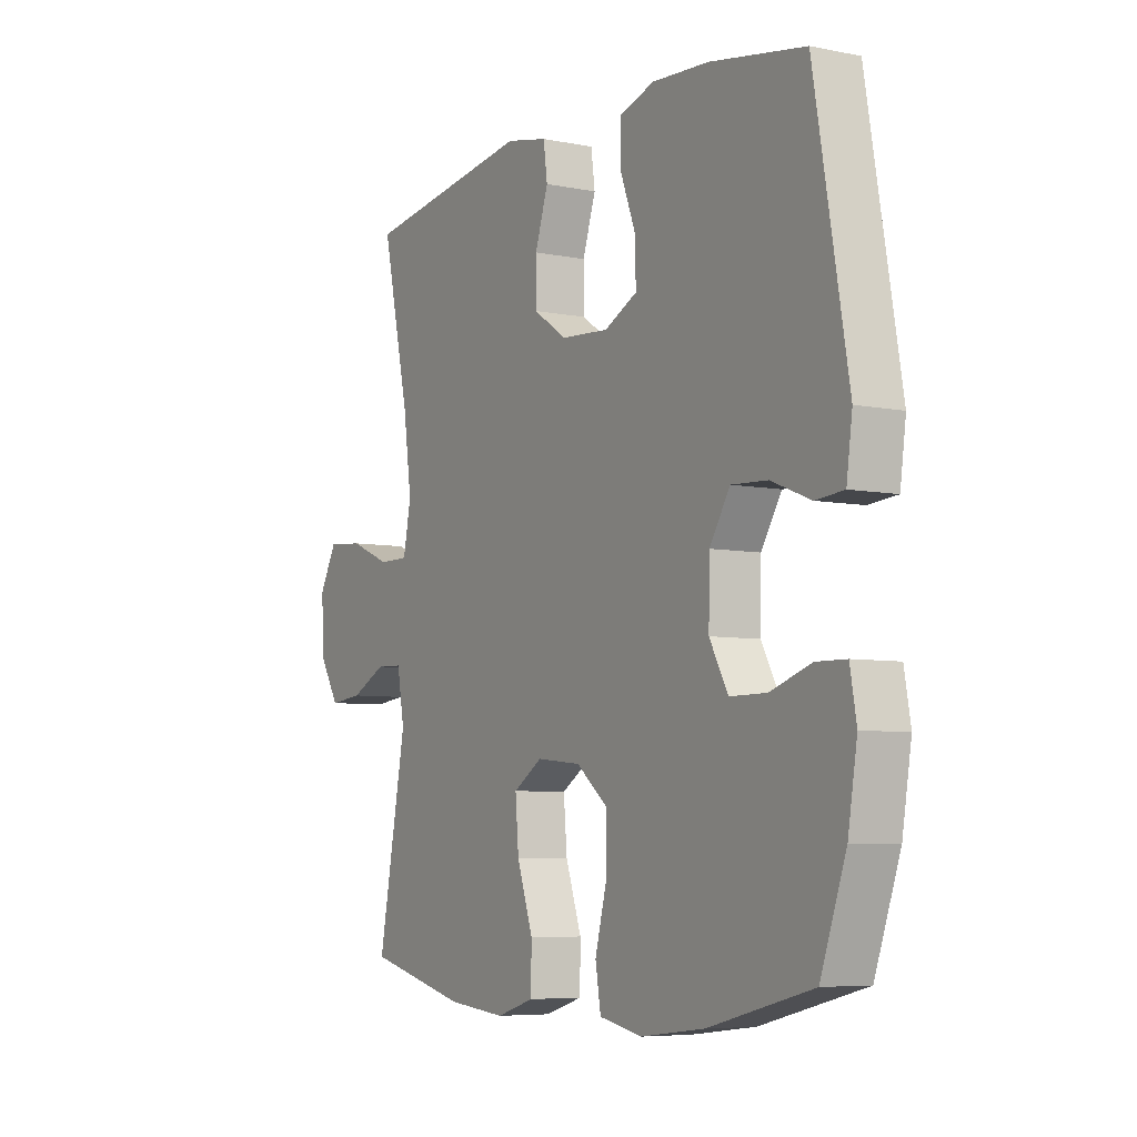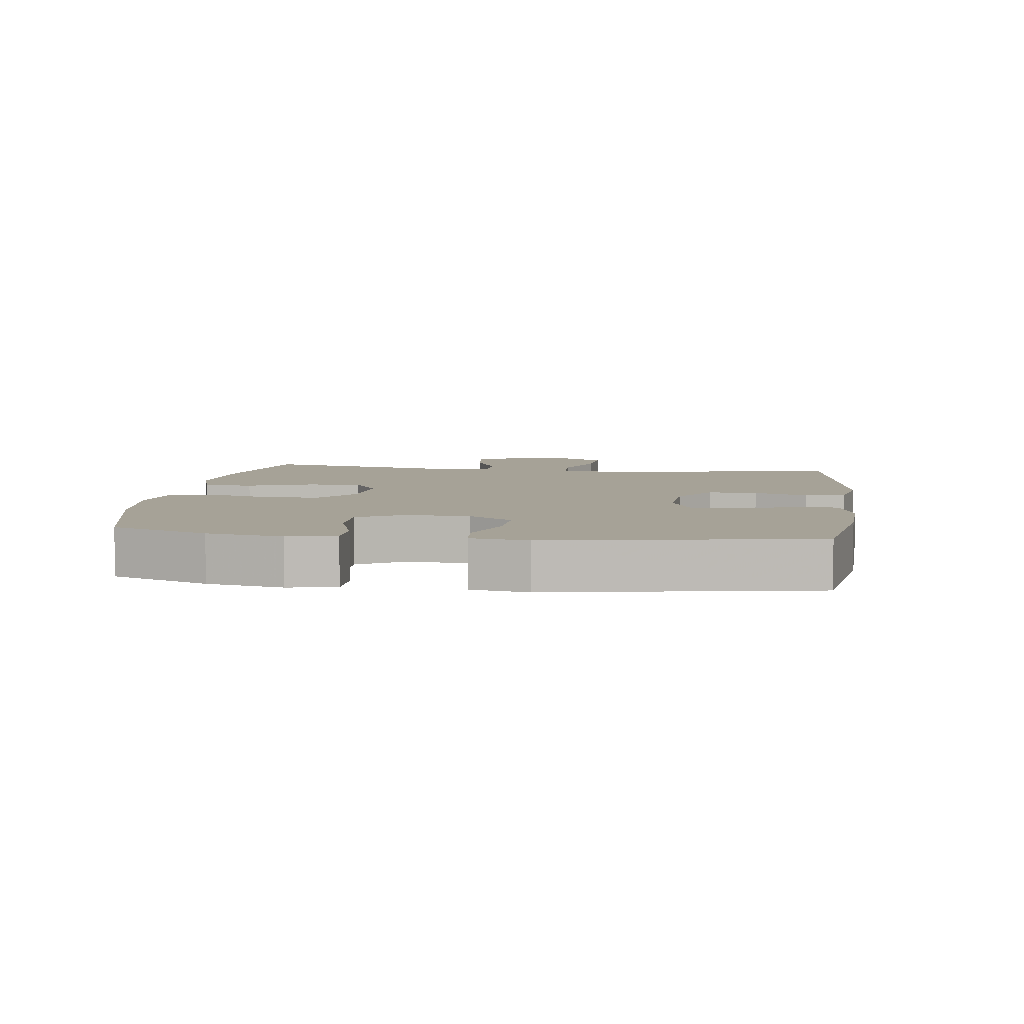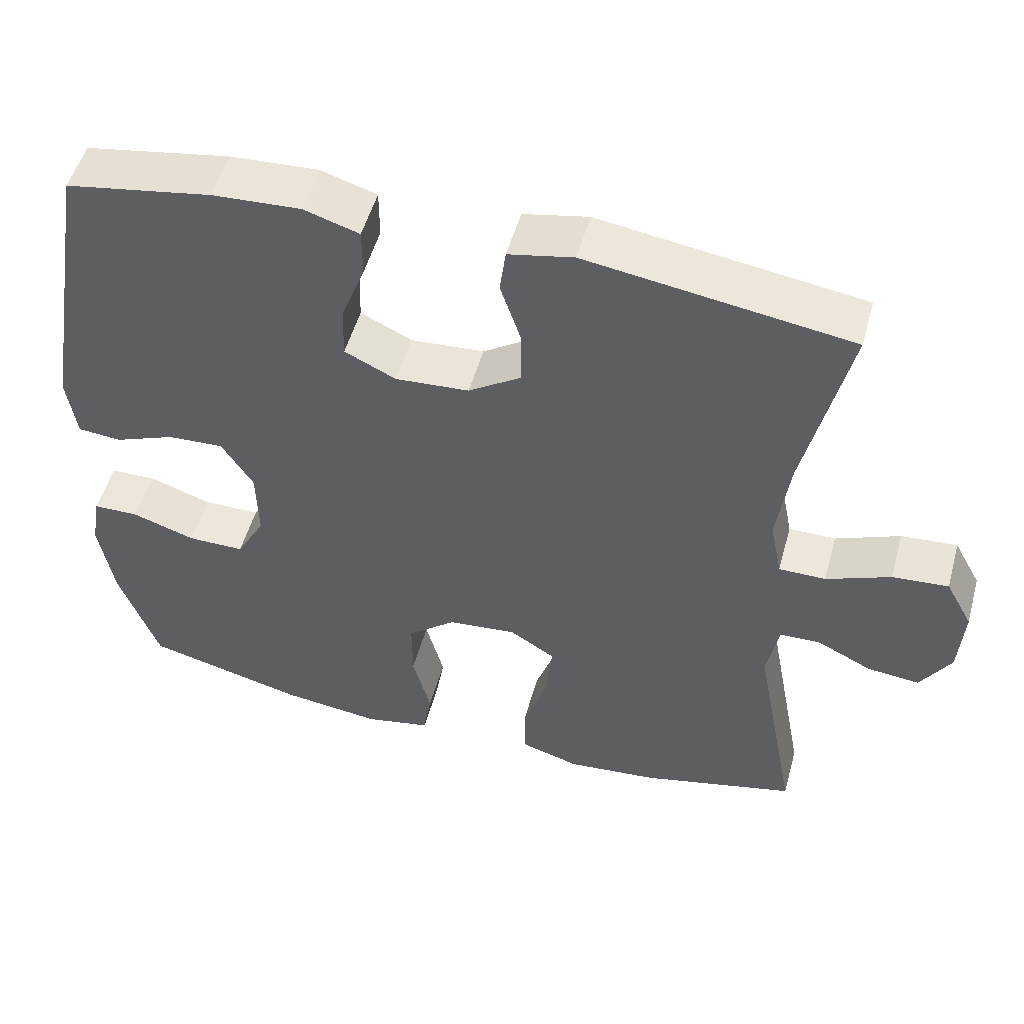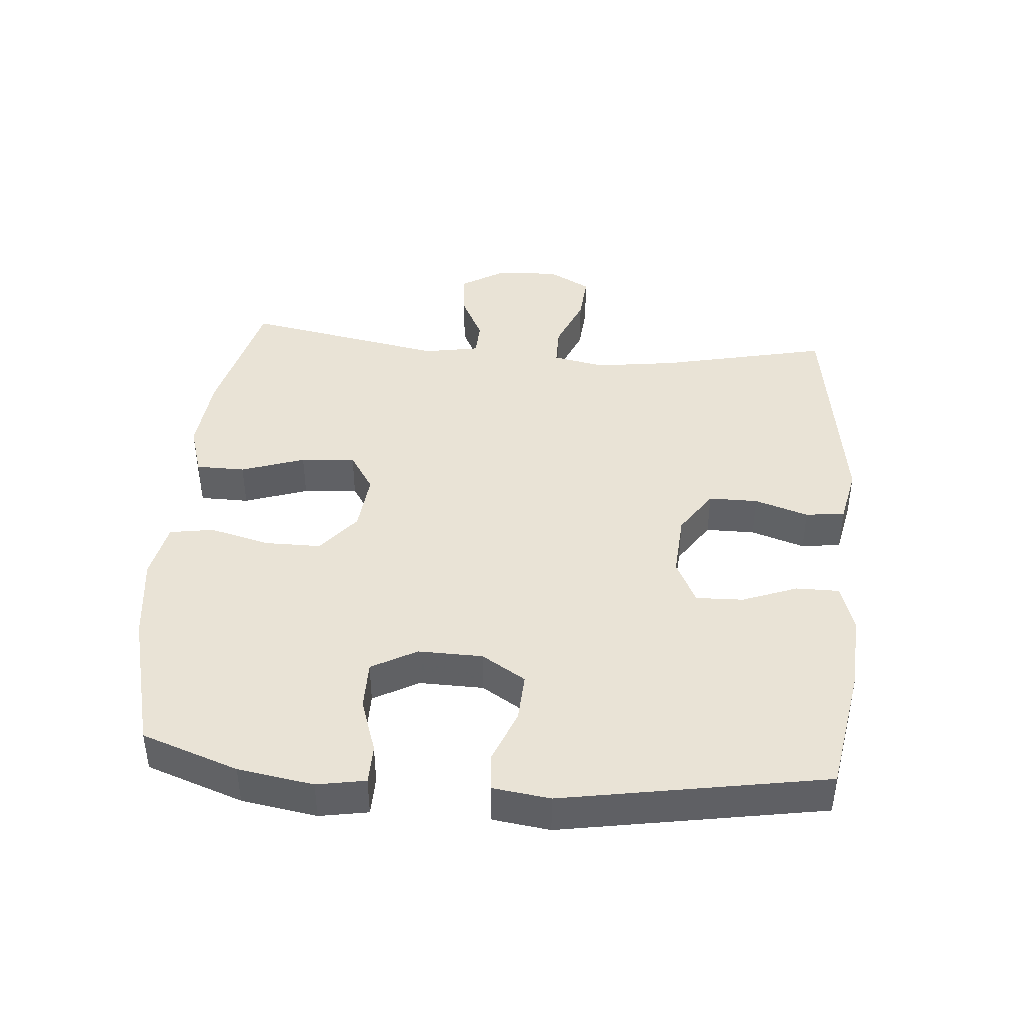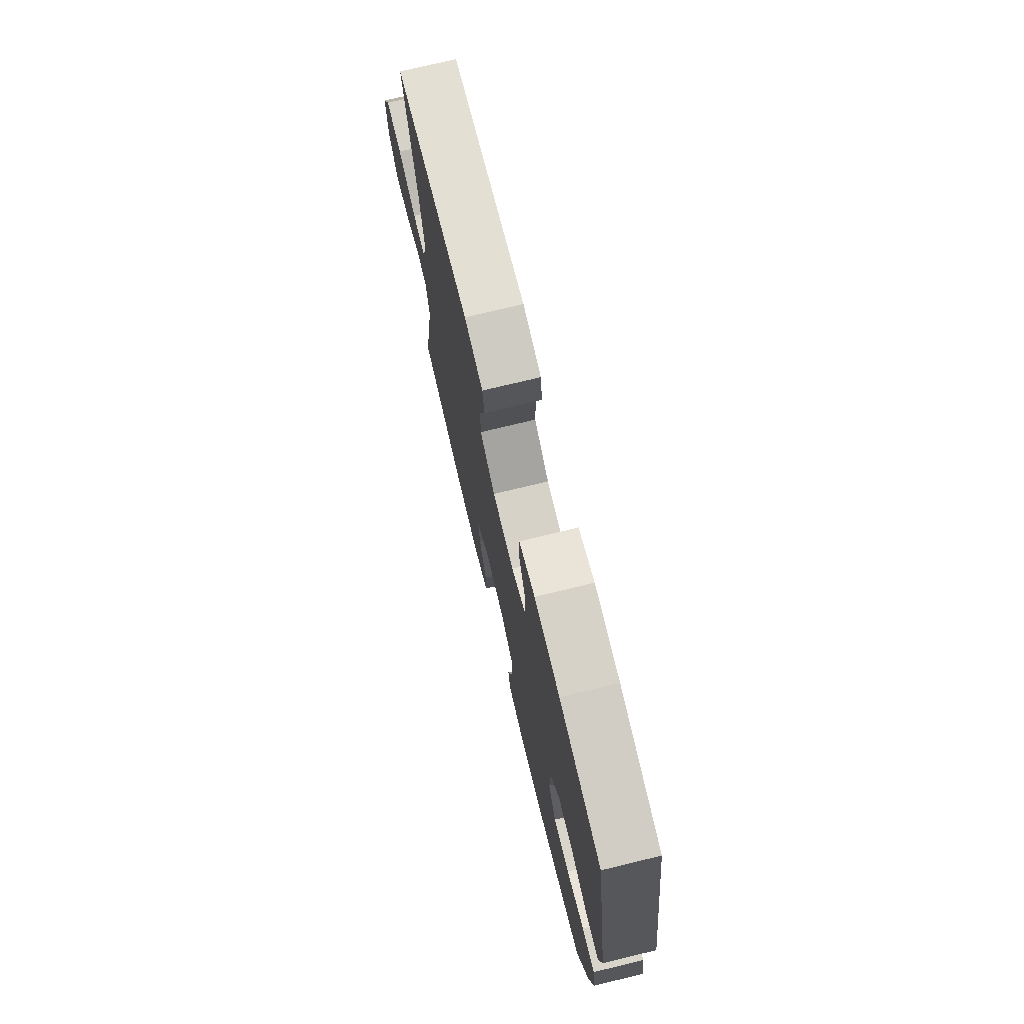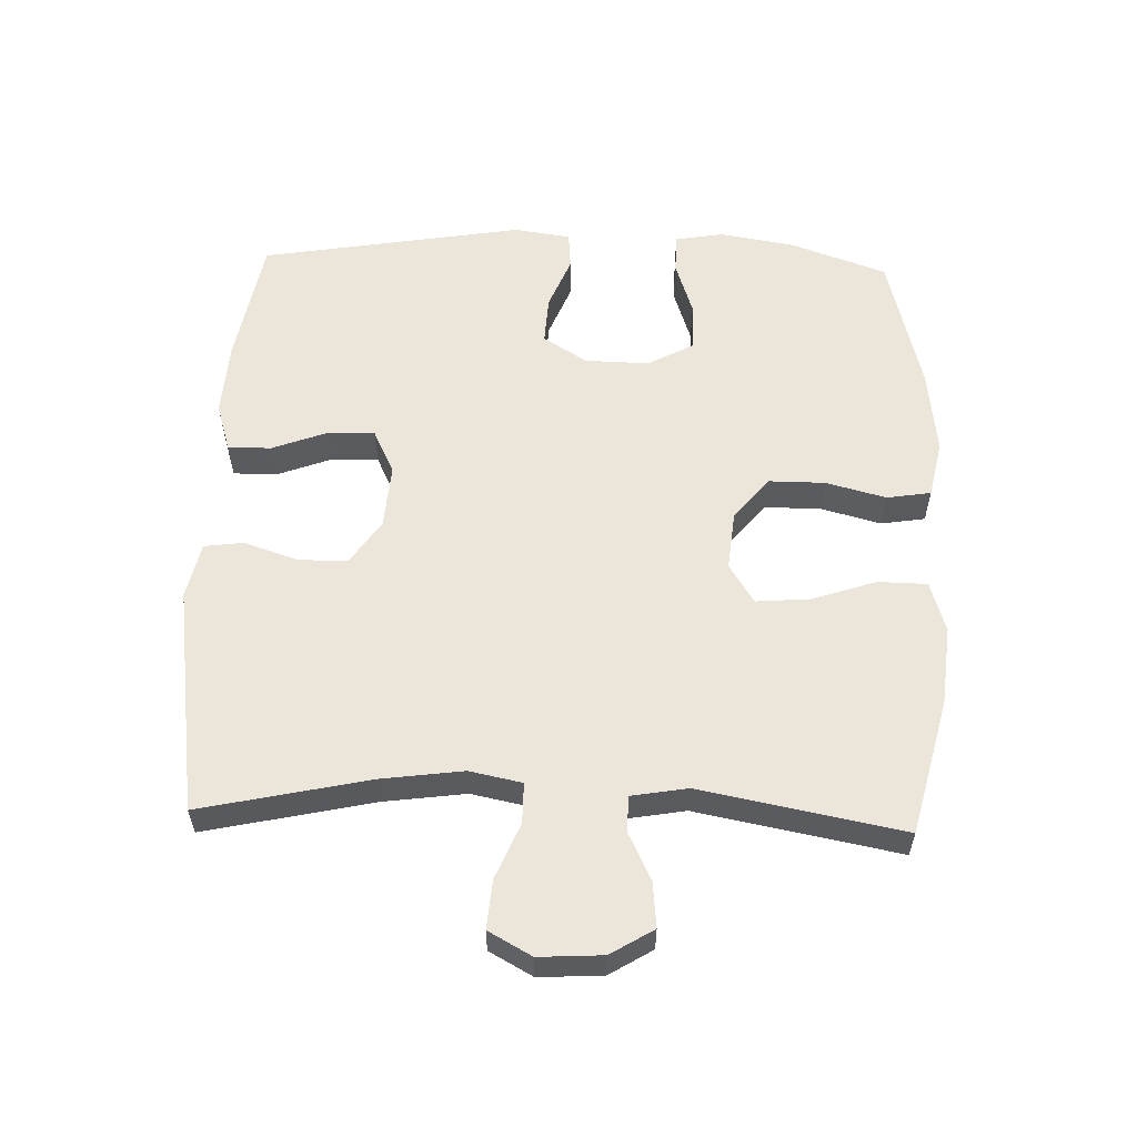
<metadata>
{"format":"obj","ext":"obj","renderer":"f3d","projection":"perspective","resolution":1024,"background":"white","views":[{"elev":-6.3,"azim":-120.8,"up":"+Z"},{"elev":6.5,"azim":-82.5,"up":"+Y"},{"elev":52.0,"azim":15.4,"up":"+Z"},{"elev":42.1,"azim":-85.3,"up":"+Y"},{"elev":74.3,"azim":-103.6,"up":"+Z"},{"elev":57.3,"azim":92.0,"up":"+Y"}]}
</metadata>
<code>
v -0.5 0.07 -0.5
v -0.552 0.07 -0.353
v -0.571 0.07 -0.238
v -0.558 0.07 -0.164
v -0.497 0.07 -0.163
v -0.413 0.07 -0.191
v -0.338 0.07 -0.191
v -0.3 0.07 -0.122
v -0.302 0.07 -0.024
v -0.344 0.07 0.043
v -0.418 0.07 0.039
v -0.499 0.07 0.007
v -0.557 0.07 0.012
v -0.569 0.07 0.099
v -0.5 0.07 0.5
v -0.306 0.07 0.534
v -0.189 0.07 0.541
v -0.116 0.07 0.518
v -0.116 0.07 0.452
v -0.148 0.07 0.368
v -0.15 0.07 0.296
v -0.082 0.07 0.263
v 0.016 0.07 0.27
v 0.085 0.07 0.316
v 0.085 0.07 0.391
v 0.058 0.07 0.473
v 0.066 0.07 0.533
v 0.152 0.07 0.551
v 0.5 0.07 0.5
v 0.443 0.07 0.243
v 0.426 0.07 0.119
v 0.442 0.07 0.039
v 0.504 0.07 0.039
v 0.589 0.07 0.074
v 0.663 0.07 0.08
v 0.699 0.07 0.014
v 0.693 0.07 -0.083
v 0.653 0.07 -0.148
v 0.584 0.07 -0.141
v 0.511 0.07 -0.105
v 0.457 0.07 -0.107
v 0.442 0.07 -0.192
v 0.5 0.07 -0.5
v 0.294 0.07 -0.551
v 0.173 0.07 -0.563
v 0.095 0.07 -0.539
v 0.094 0.07 -0.464
v 0.127 0.07 -0.367
v 0.134 0.07 -0.284
v 0.074 0.07 -0.246
v -0.017 0.07 -0.255
v -0.081 0.07 -0.307
v -0.081 0.07 -0.393
v -0.057 0.07 -0.485
v -0.068 0.07 -0.552
v -0.156 0.07 -0.57
v -0.287 0.07 -0.554
v -0.5 0 -0.5
v -0.552 0 -0.353
v -0.571 0 -0.238
v -0.558 0 -0.164
v -0.497 0 -0.163
v -0.413 0 -0.191
v -0.338 0 -0.191
v -0.3 0 -0.122
v -0.302 0 -0.024
v -0.344 0 0.043
v -0.418 0 0.039
v -0.499 0 0.007
v -0.557 0 0.012
v -0.569 0 0.099
v -0.5 0 0.5
v -0.306 0 0.534
v -0.189 0 0.541
v -0.116 0 0.518
v -0.116 0 0.452
v -0.148 0 0.368
v -0.15 0 0.296
v -0.082 0 0.263
v 0.016 0 0.27
v 0.085 0 0.316
v 0.085 0 0.391
v 0.058 0 0.473
v 0.066 0 0.533
v 0.152 0 0.551
v 0.5 0 0.5
v 0.443 0 0.243
v 0.426 0 0.119
v 0.442 0 0.039
v 0.504 0 0.039
v 0.589 0 0.074
v 0.663 0 0.08
v 0.699 0 0.014
v 0.693 0 -0.083
v 0.653 0 -0.148
v 0.584 0 -0.141
v 0.511 0 -0.105
v 0.457 0 -0.107
v 0.442 0 -0.192
v 0.5 0 -0.5
v 0.294 0 -0.551
v 0.173 0 -0.563
v 0.095 0 -0.539
v 0.094 0 -0.464
v 0.127 0 -0.367
v 0.134 0 -0.284
v 0.074 0 -0.246
v -0.017 0 -0.255
v -0.081 0 -0.307
v -0.081 0 -0.393
v -0.057 0 -0.485
v -0.068 0 -0.552
v -0.156 0 -0.57
v -0.287 0 -0.554
f 53 54 55 56
f 52 53 56 57
f 45 46 47 48
f 45 48 49
f 42 43 44 45
f 41 42 45 49
f 37 38 39 40
f 37 40 41
f 36 37 41
f 33 34 35 36
f 32 33 36 41
f 31 32 41 49
f 27 28 29 30
f 25 26 27 30
f 24 25 30 31
f 23 24 31 49
f 17 18 19 20
f 17 20 21
f 16 17 21
f 15 16 21
f 14 15 21
f 11 12 13 14
f 10 11 14 21
f 9 10 21 22
f 3 4 5 6
f 3 6 7
f 2 3 7
f 52 57 1 2
f 51 52 2 7
f 50 51 7 8
f 22 23 49 50
f 8 9 22 50
f 113 112 111 110
f 114 113 110 109
f 105 104 103 102
f 106 105 102
f 102 101 100 99
f 106 102 99 98
f 97 96 95 94
f 98 97 94
f 98 94 93
f 93 92 91 90
f 98 93 90 89
f 106 98 89 88
f 87 86 85 84
f 87 84 83 82
f 88 87 82 81
f 106 88 81 80
f 77 76 75 74
f 78 77 74
f 78 74 73
f 78 73 72
f 78 72 71
f 71 70 69 68
f 78 71 68 67
f 79 78 67 66
f 63 62 61 60
f 64 63 60
f 64 60 59
f 59 58 114 109
f 64 59 109 108
f 65 64 108 107
f 107 106 80 79
f 107 79 66 65
f 1 58 59 2
f 2 59 60 3
f 3 60 61 4
f 4 61 62 5
f 5 62 63 6
f 6 63 64 7
f 7 64 65 8
f 8 65 66 9
f 9 66 67 10
f 10 67 68 11
f 11 68 69 12
f 12 69 70 13
f 13 70 71 14
f 14 71 72 15
f 15 72 73 16
f 16 73 74 17
f 17 74 75 18
f 18 75 76 19
f 19 76 77 20
f 20 77 78 21
f 21 78 79 22
f 22 79 80 23
f 23 80 81 24
f 24 81 82 25
f 25 82 83 26
f 26 83 84 27
f 27 84 85 28
f 28 85 86 29
f 29 86 87 30
f 30 87 88 31
f 31 88 89 32
f 32 89 90 33
f 33 90 91 34
f 34 91 92 35
f 35 92 93 36
f 36 93 94 37
f 37 94 95 38
f 38 95 96 39
f 39 96 97 40
f 40 97 98 41
f 41 98 99 42
f 42 99 100 43
f 43 100 101 44
f 44 101 102 45
f 45 102 103 46
f 46 103 104 47
f 47 104 105 48
f 48 105 106 49
f 49 106 107 50
f 50 107 108 51
f 51 108 109 52
f 52 109 110 53
f 53 110 111 54
f 54 111 112 55
f 55 112 113 56
f 56 113 114 57
f 57 114 58 1

</code>
